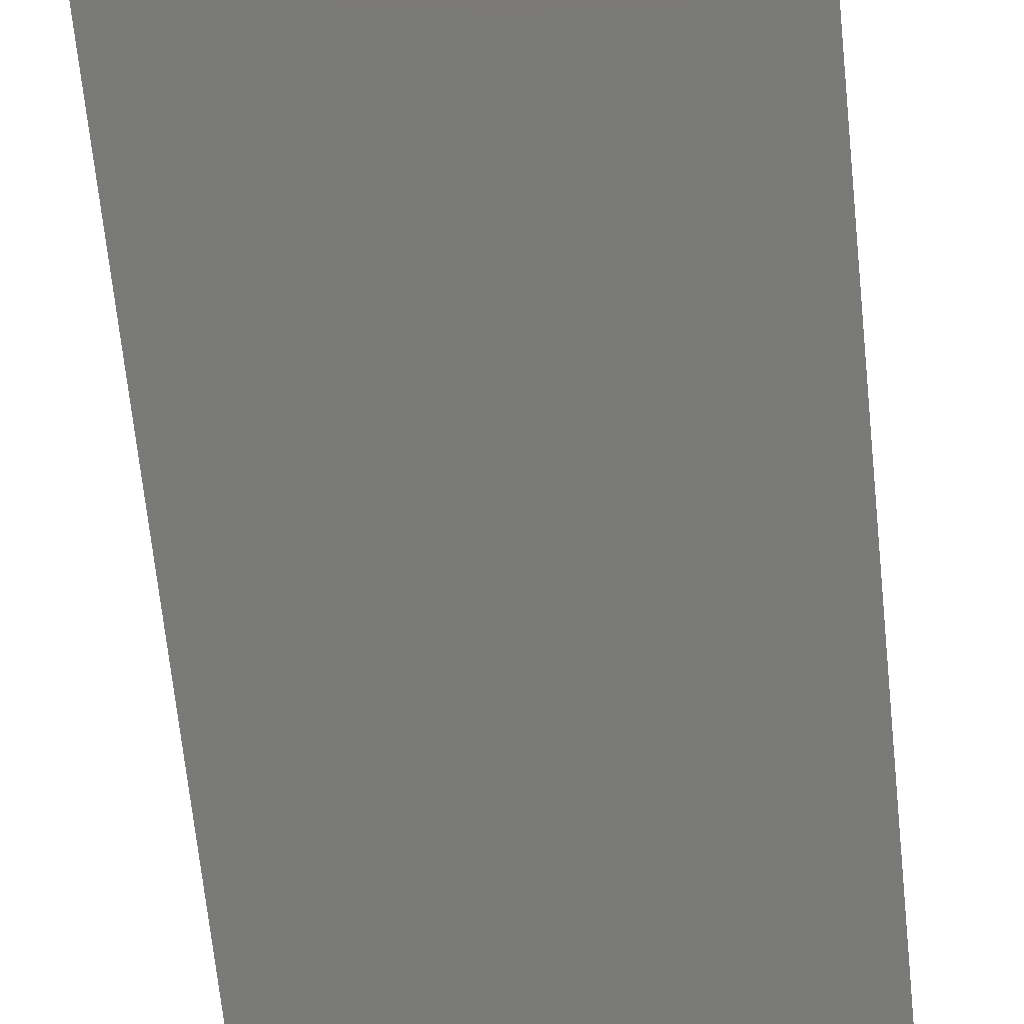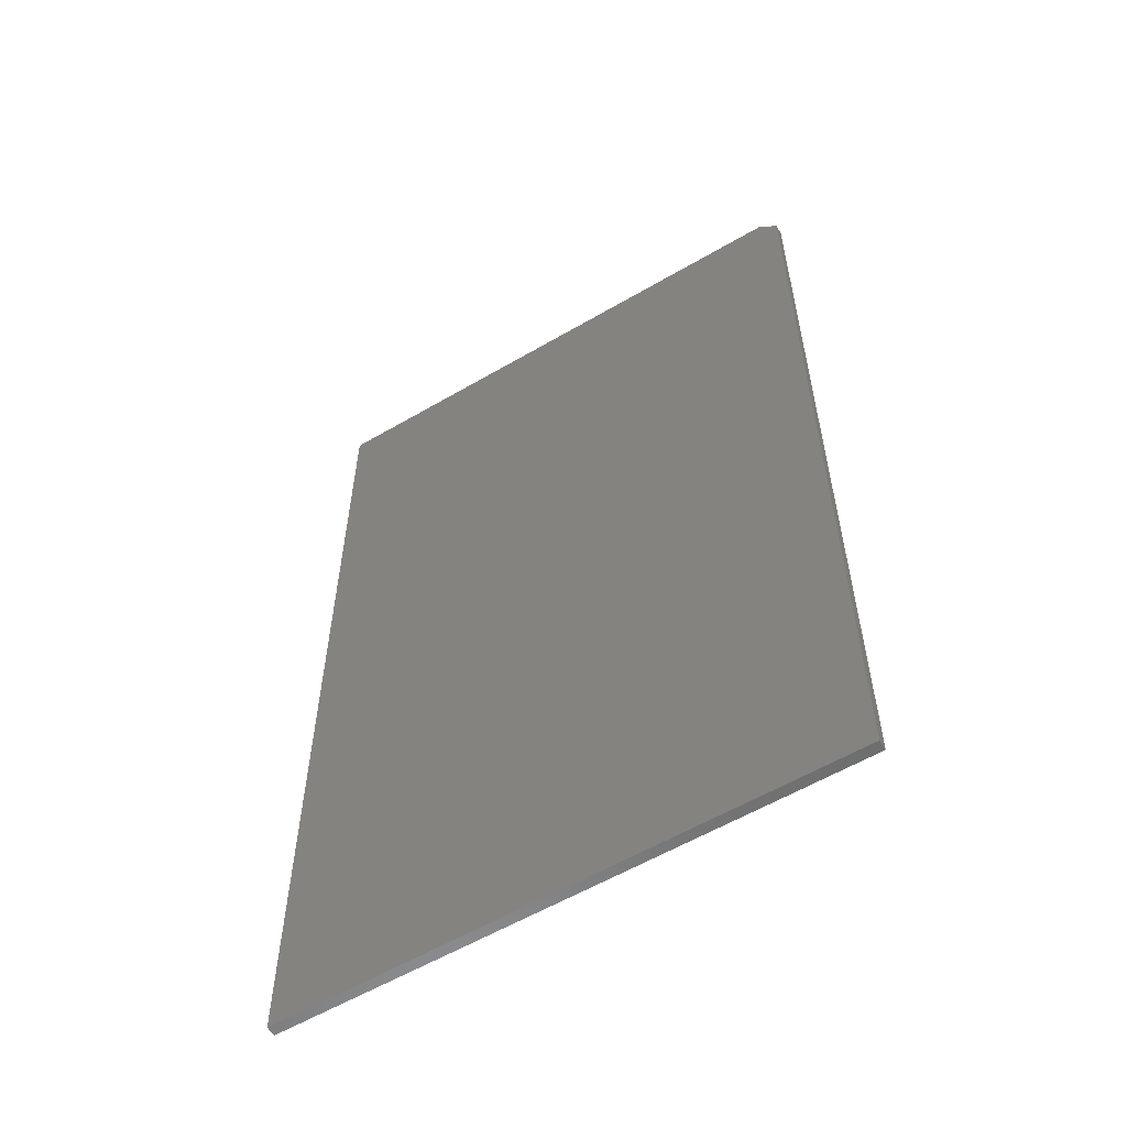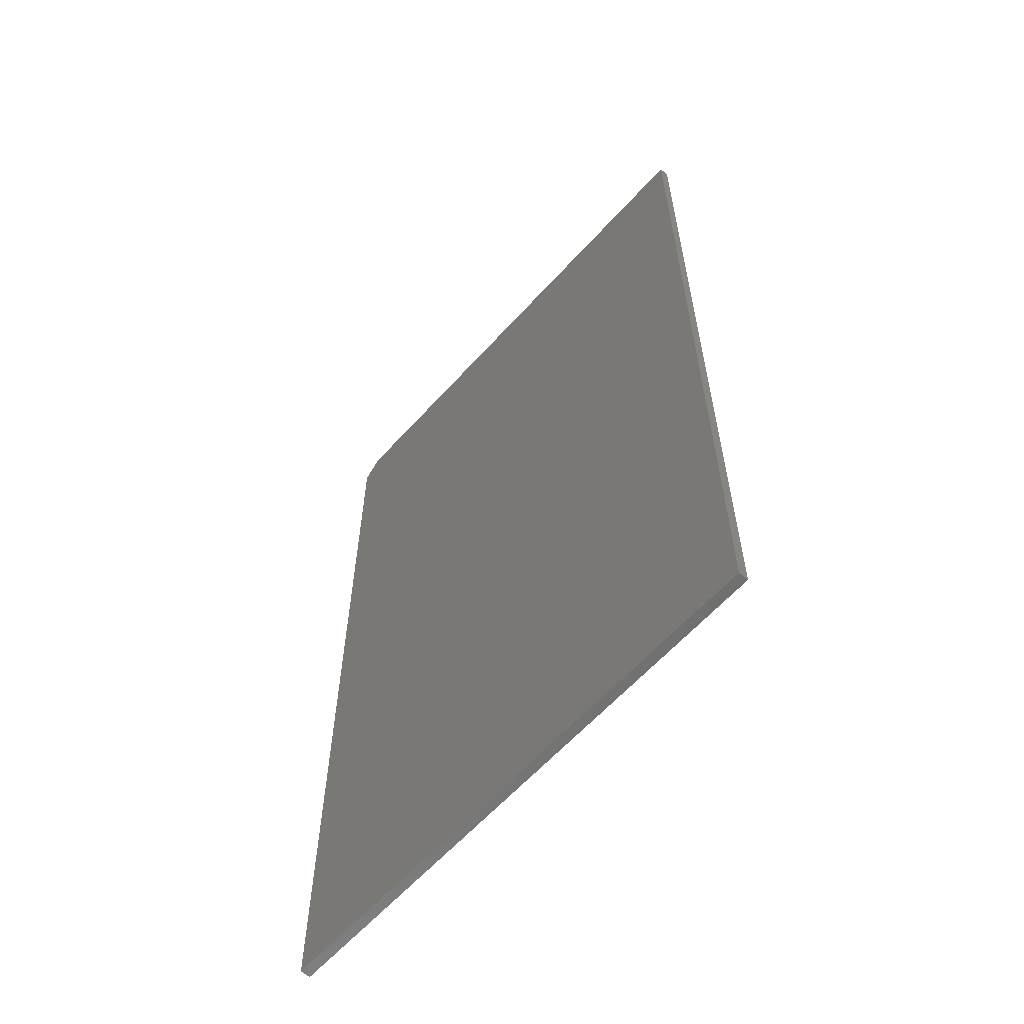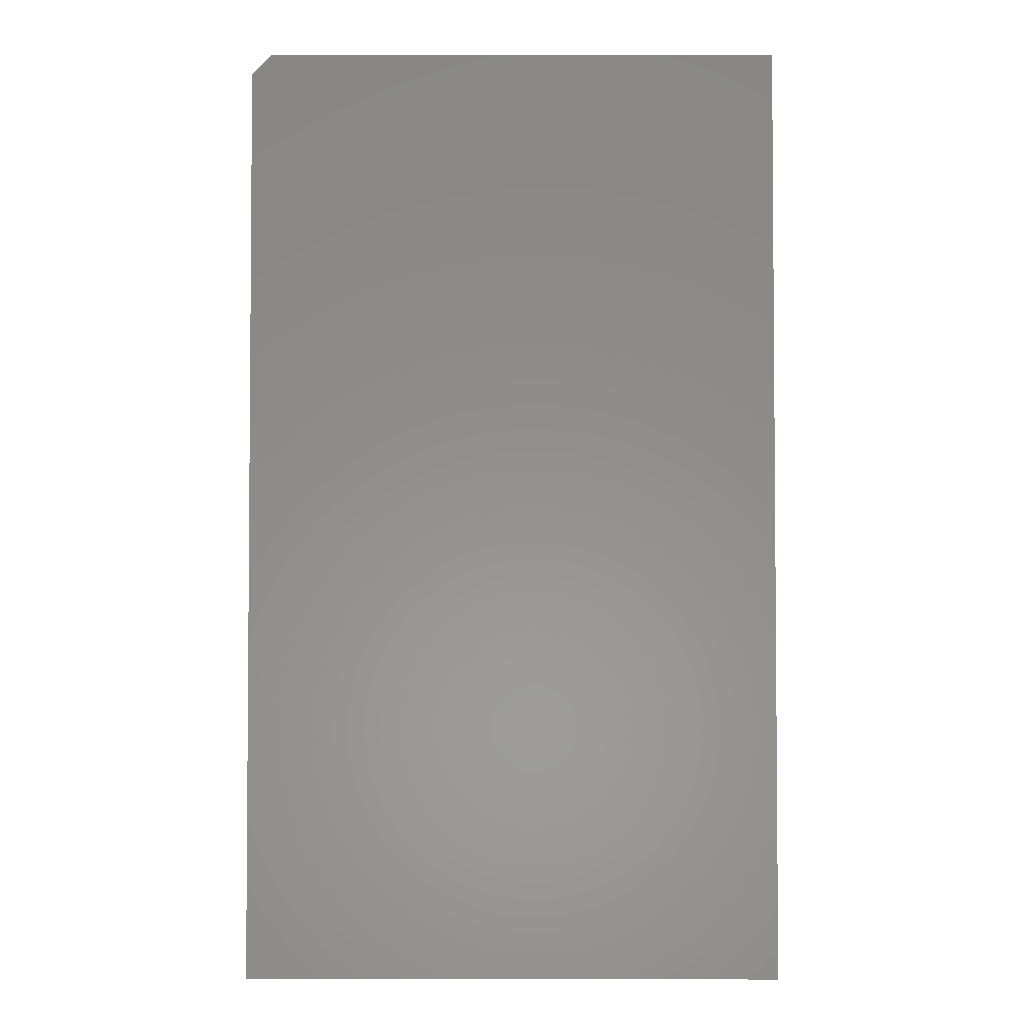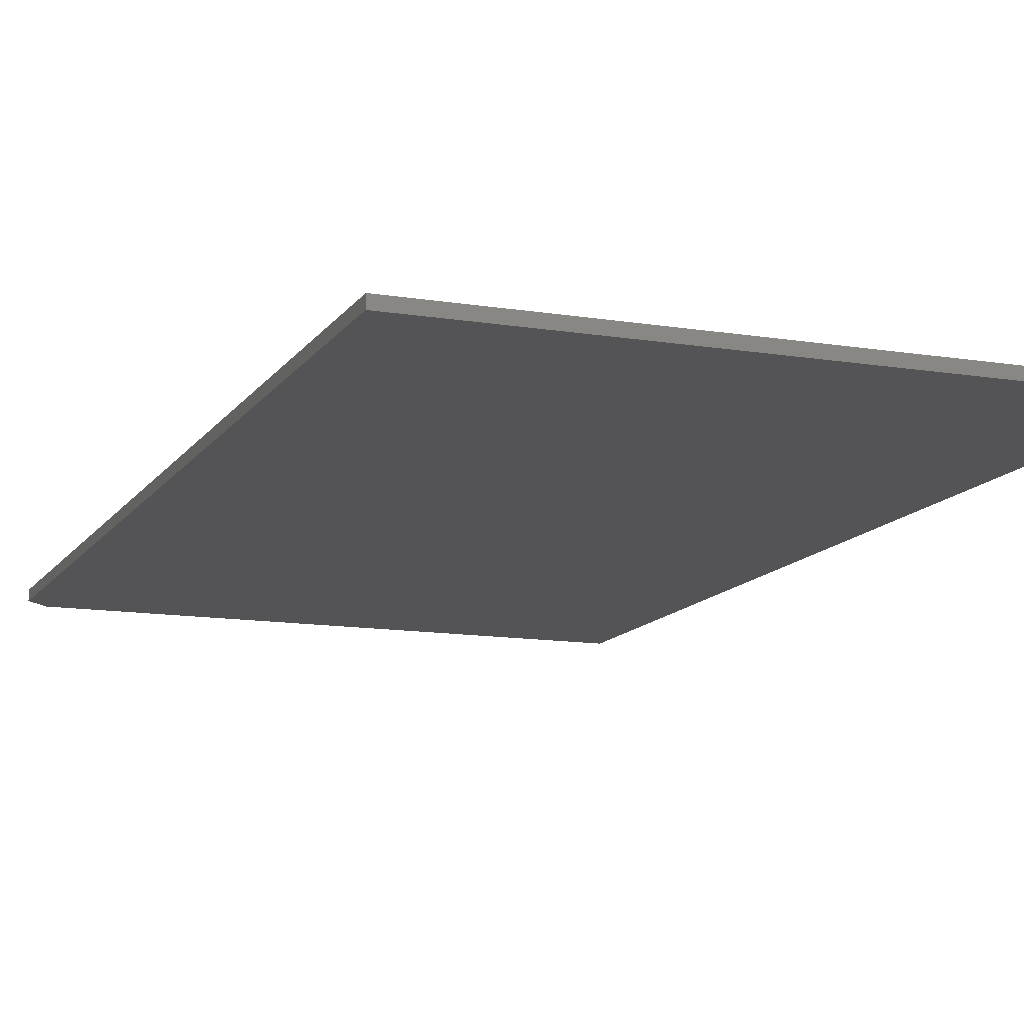
<metadata>
{"format":"stl","ext":"stl","renderer":"f3d","projection":"perspective","resolution":1024,"background":"white","views":[{"elev":-72.9,"azim":-173.9,"up":"+Z"},{"elev":-58.2,"azim":-148.8,"up":"+Y"},{"elev":-61.5,"azim":48.1,"up":"+Y"},{"elev":-3.0,"azim":0.3,"up":"+Y"},{"elev":-12.6,"azim":-21.0,"up":"+Z"}]}
</metadata>
<code>
# stl→obj: 10 verts, 16 faces
v -0.4297 0 0.007812
v -0.003372 0 0.007812
v -0.4297 0.7344 0.007812
v -0.003372 0.75 0.007812
v -0.4141 0.75 0.007812
v -0.4141 0.75 0
v -0.003372 0.75 0
v -0.4297 0.7344 0
v -0.003372 0 0
v -0.4297 0 0
f 1 2 3
f 3 2 4
f 3 4 5
f 6 7 8
f 8 7 9
f 8 9 10
f 3 8 1
f 1 8 10
f 4 7 5
f 5 7 6
f 8 3 6
f 6 3 5
f 2 9 4
f 4 9 7
f 1 10 2
f 2 10 9

</code>
